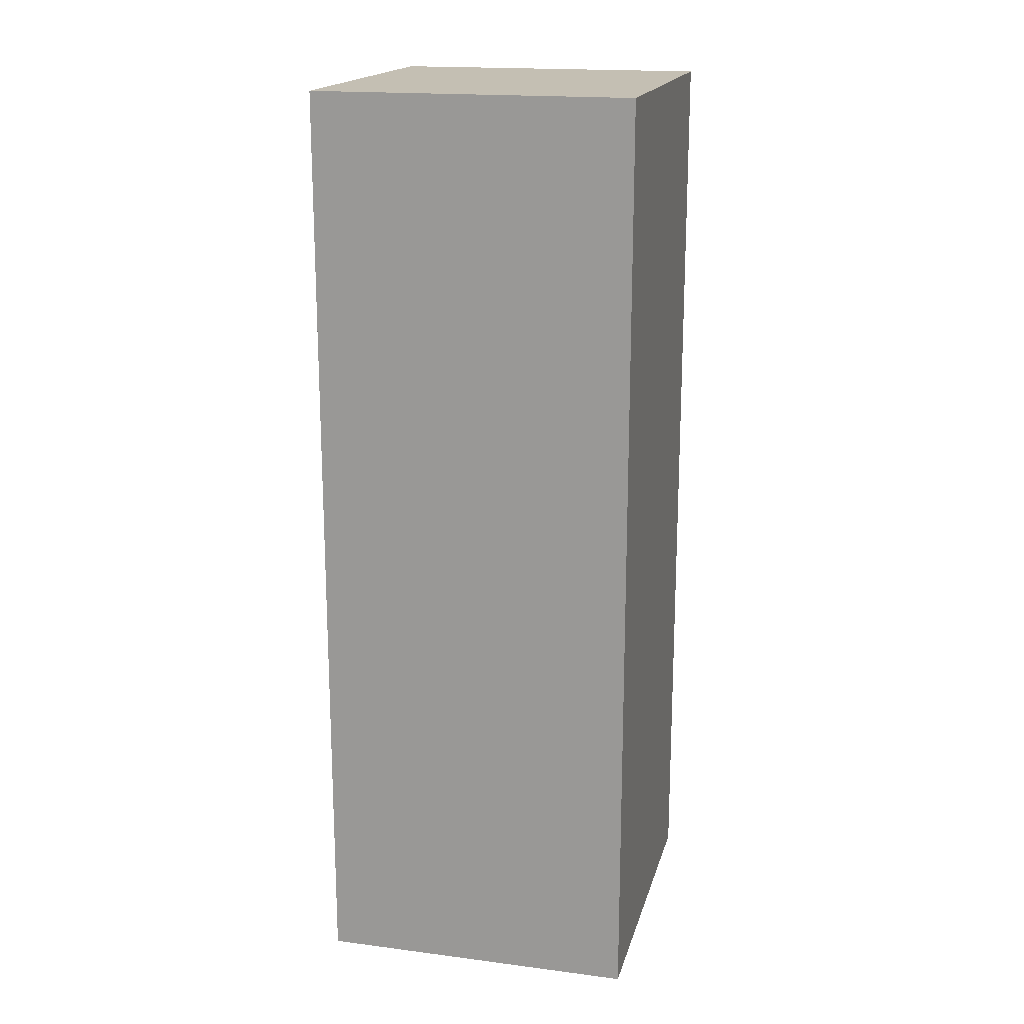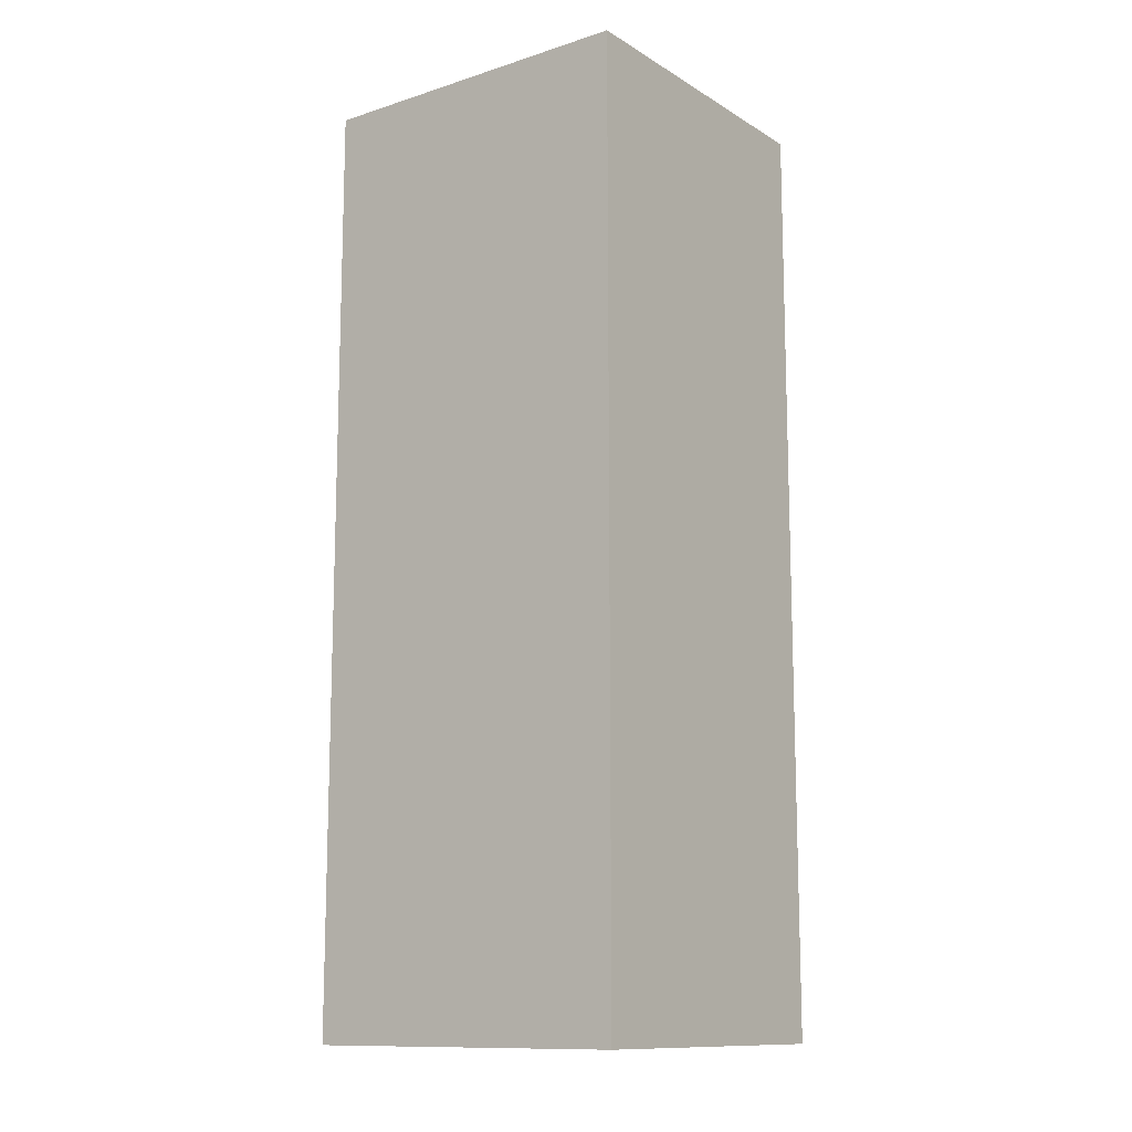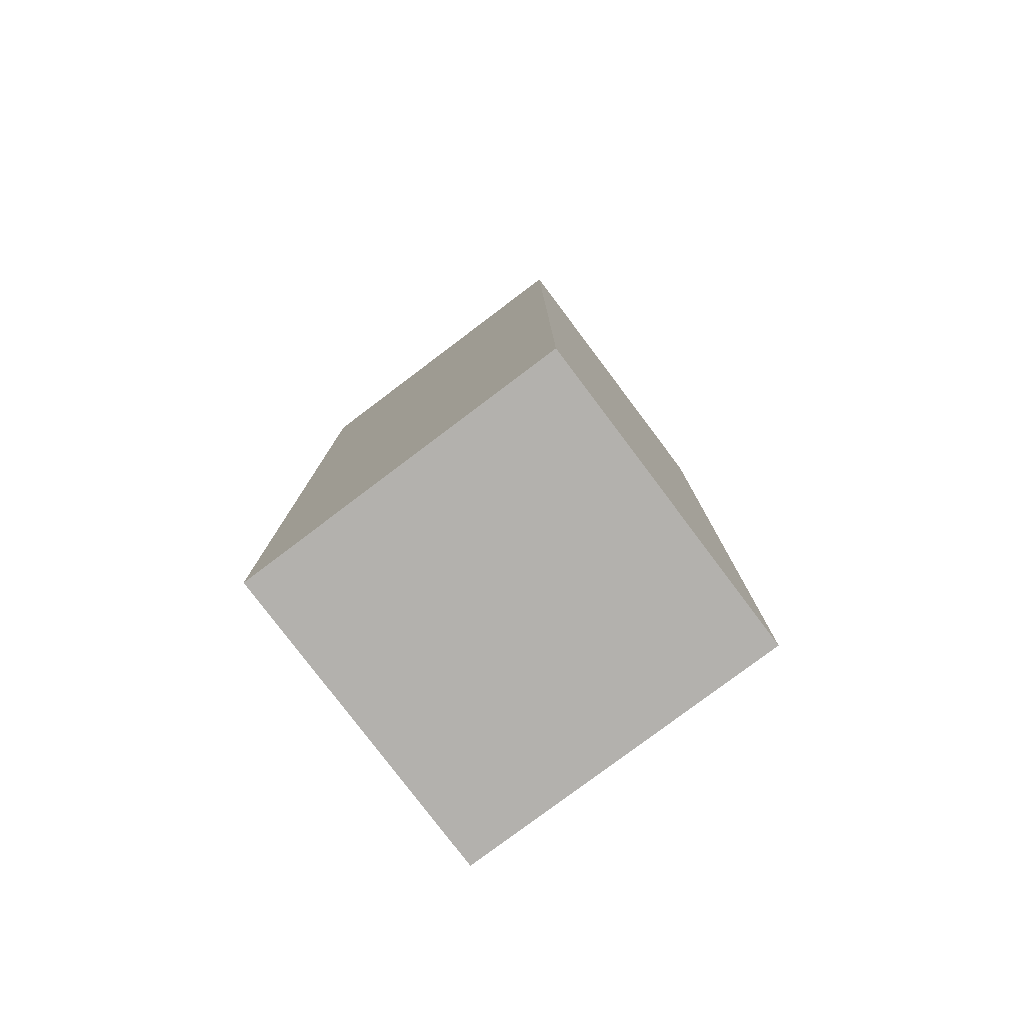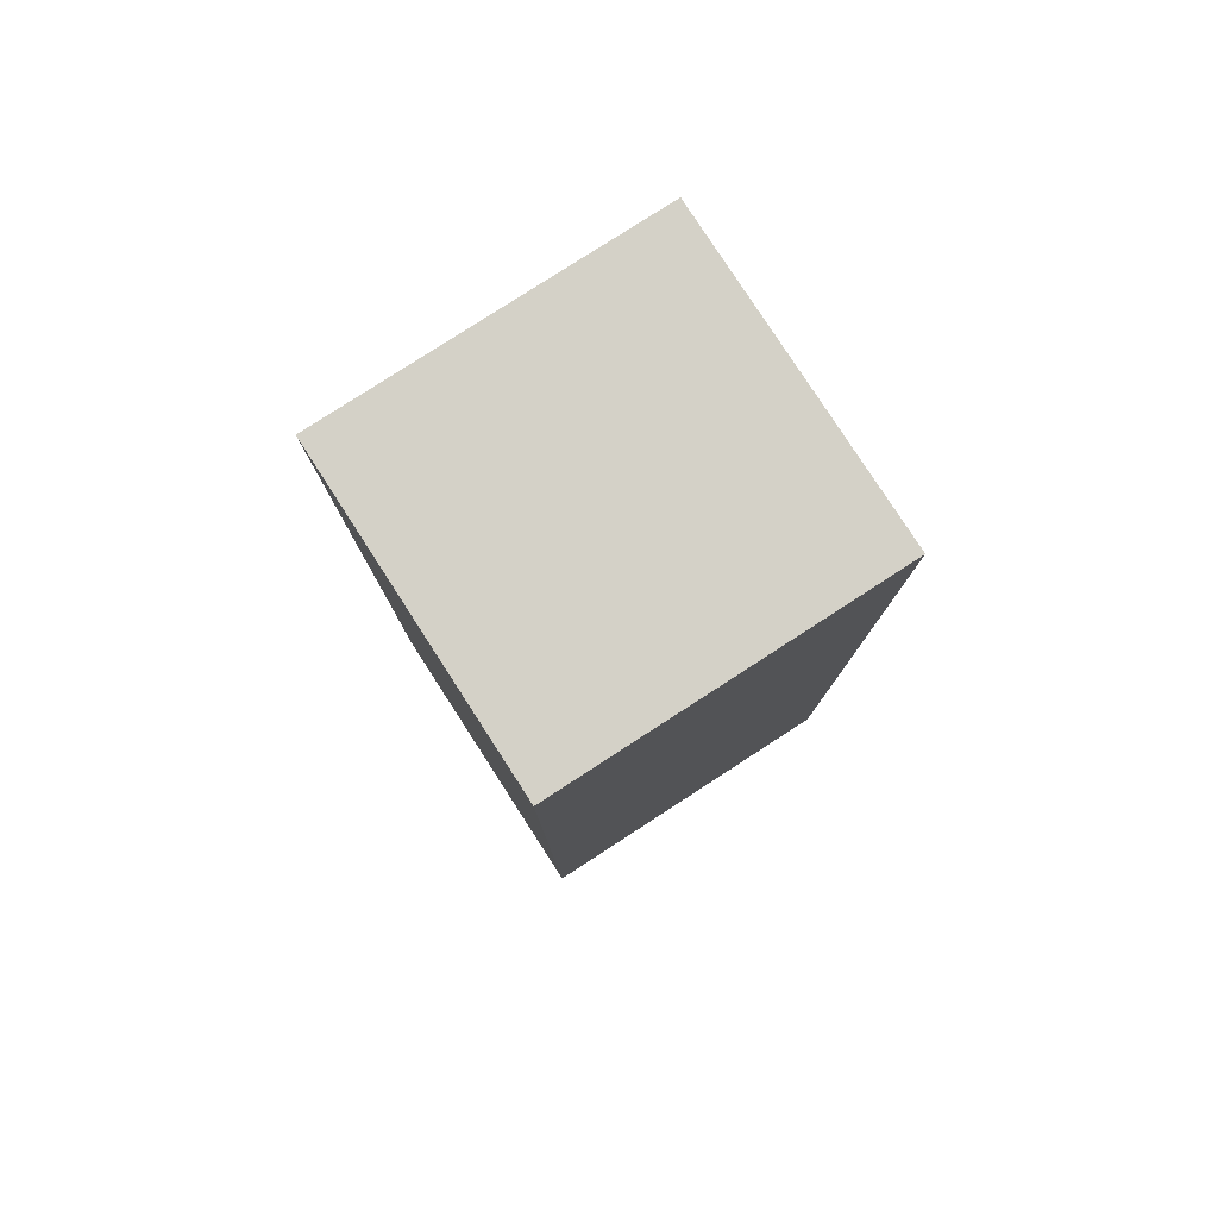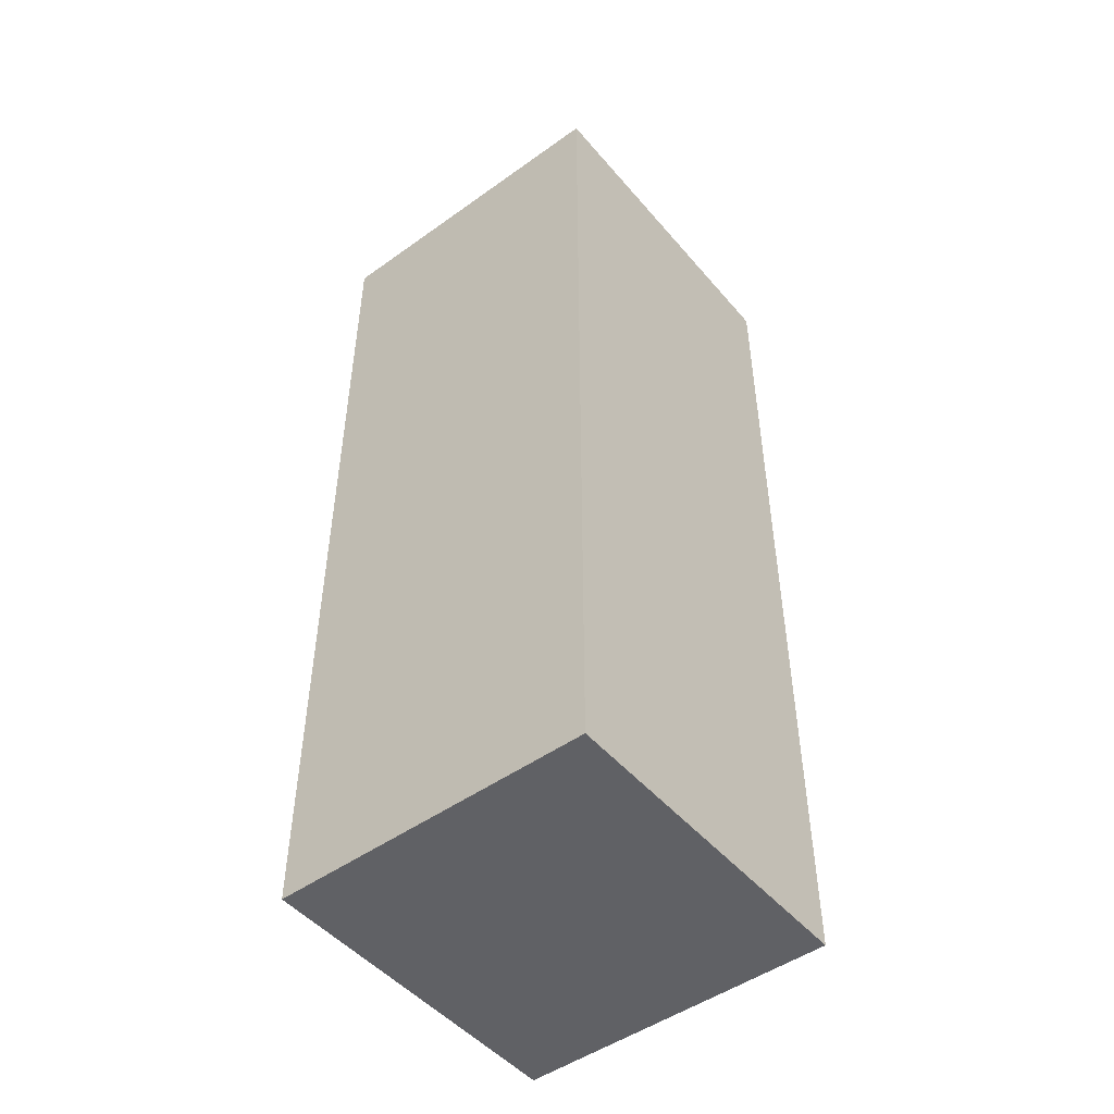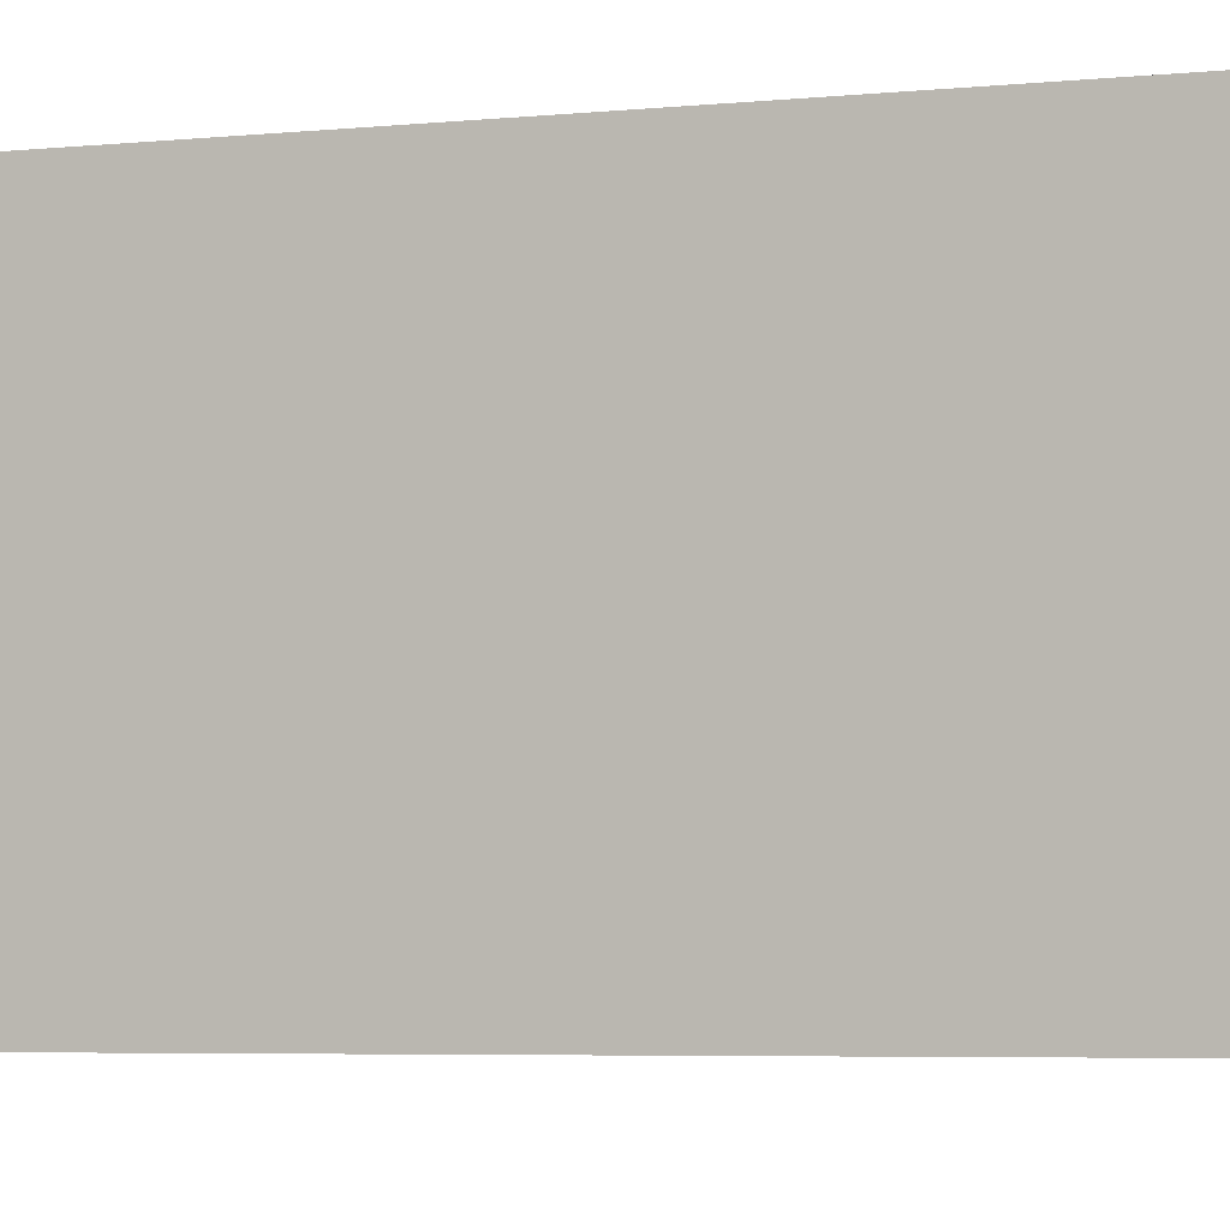
<metadata>
{"format":"obj","ext":"obj","renderer":"f3d","projection":"perspective","resolution":1024,"background":"white","views":[{"elev":17.9,"azim":14.1,"up":"+Y"},{"elev":-12.3,"azim":126.5,"up":"+Y"},{"elev":-79.2,"azim":-53.0,"up":"+Y"},{"elev":79.8,"azim":-122.9,"up":"+Y"},{"elev":-48.8,"azim":-141.5,"up":"+Y"},{"elev":-4.1,"azim":-68.4,"up":"+Z"}]}
</metadata>
<code>
o arm_left
v 1.248 7.302 1.3
v -1.252 0.002496 1.3
v -1.252 7.302 -1.3
v -1.252 0.002496 -1.3
v 1.248 0.002496 -1.3
v 1.248 7.302 -1.3
v 1.248 0.002496 1.3
v -1.252 7.302 1.3
f 6 3 8 1
f 4 5 7 2
f 2 8 3 4
f 4 3 6 5
f 5 6 1 7
f 7 1 8 2

</code>
